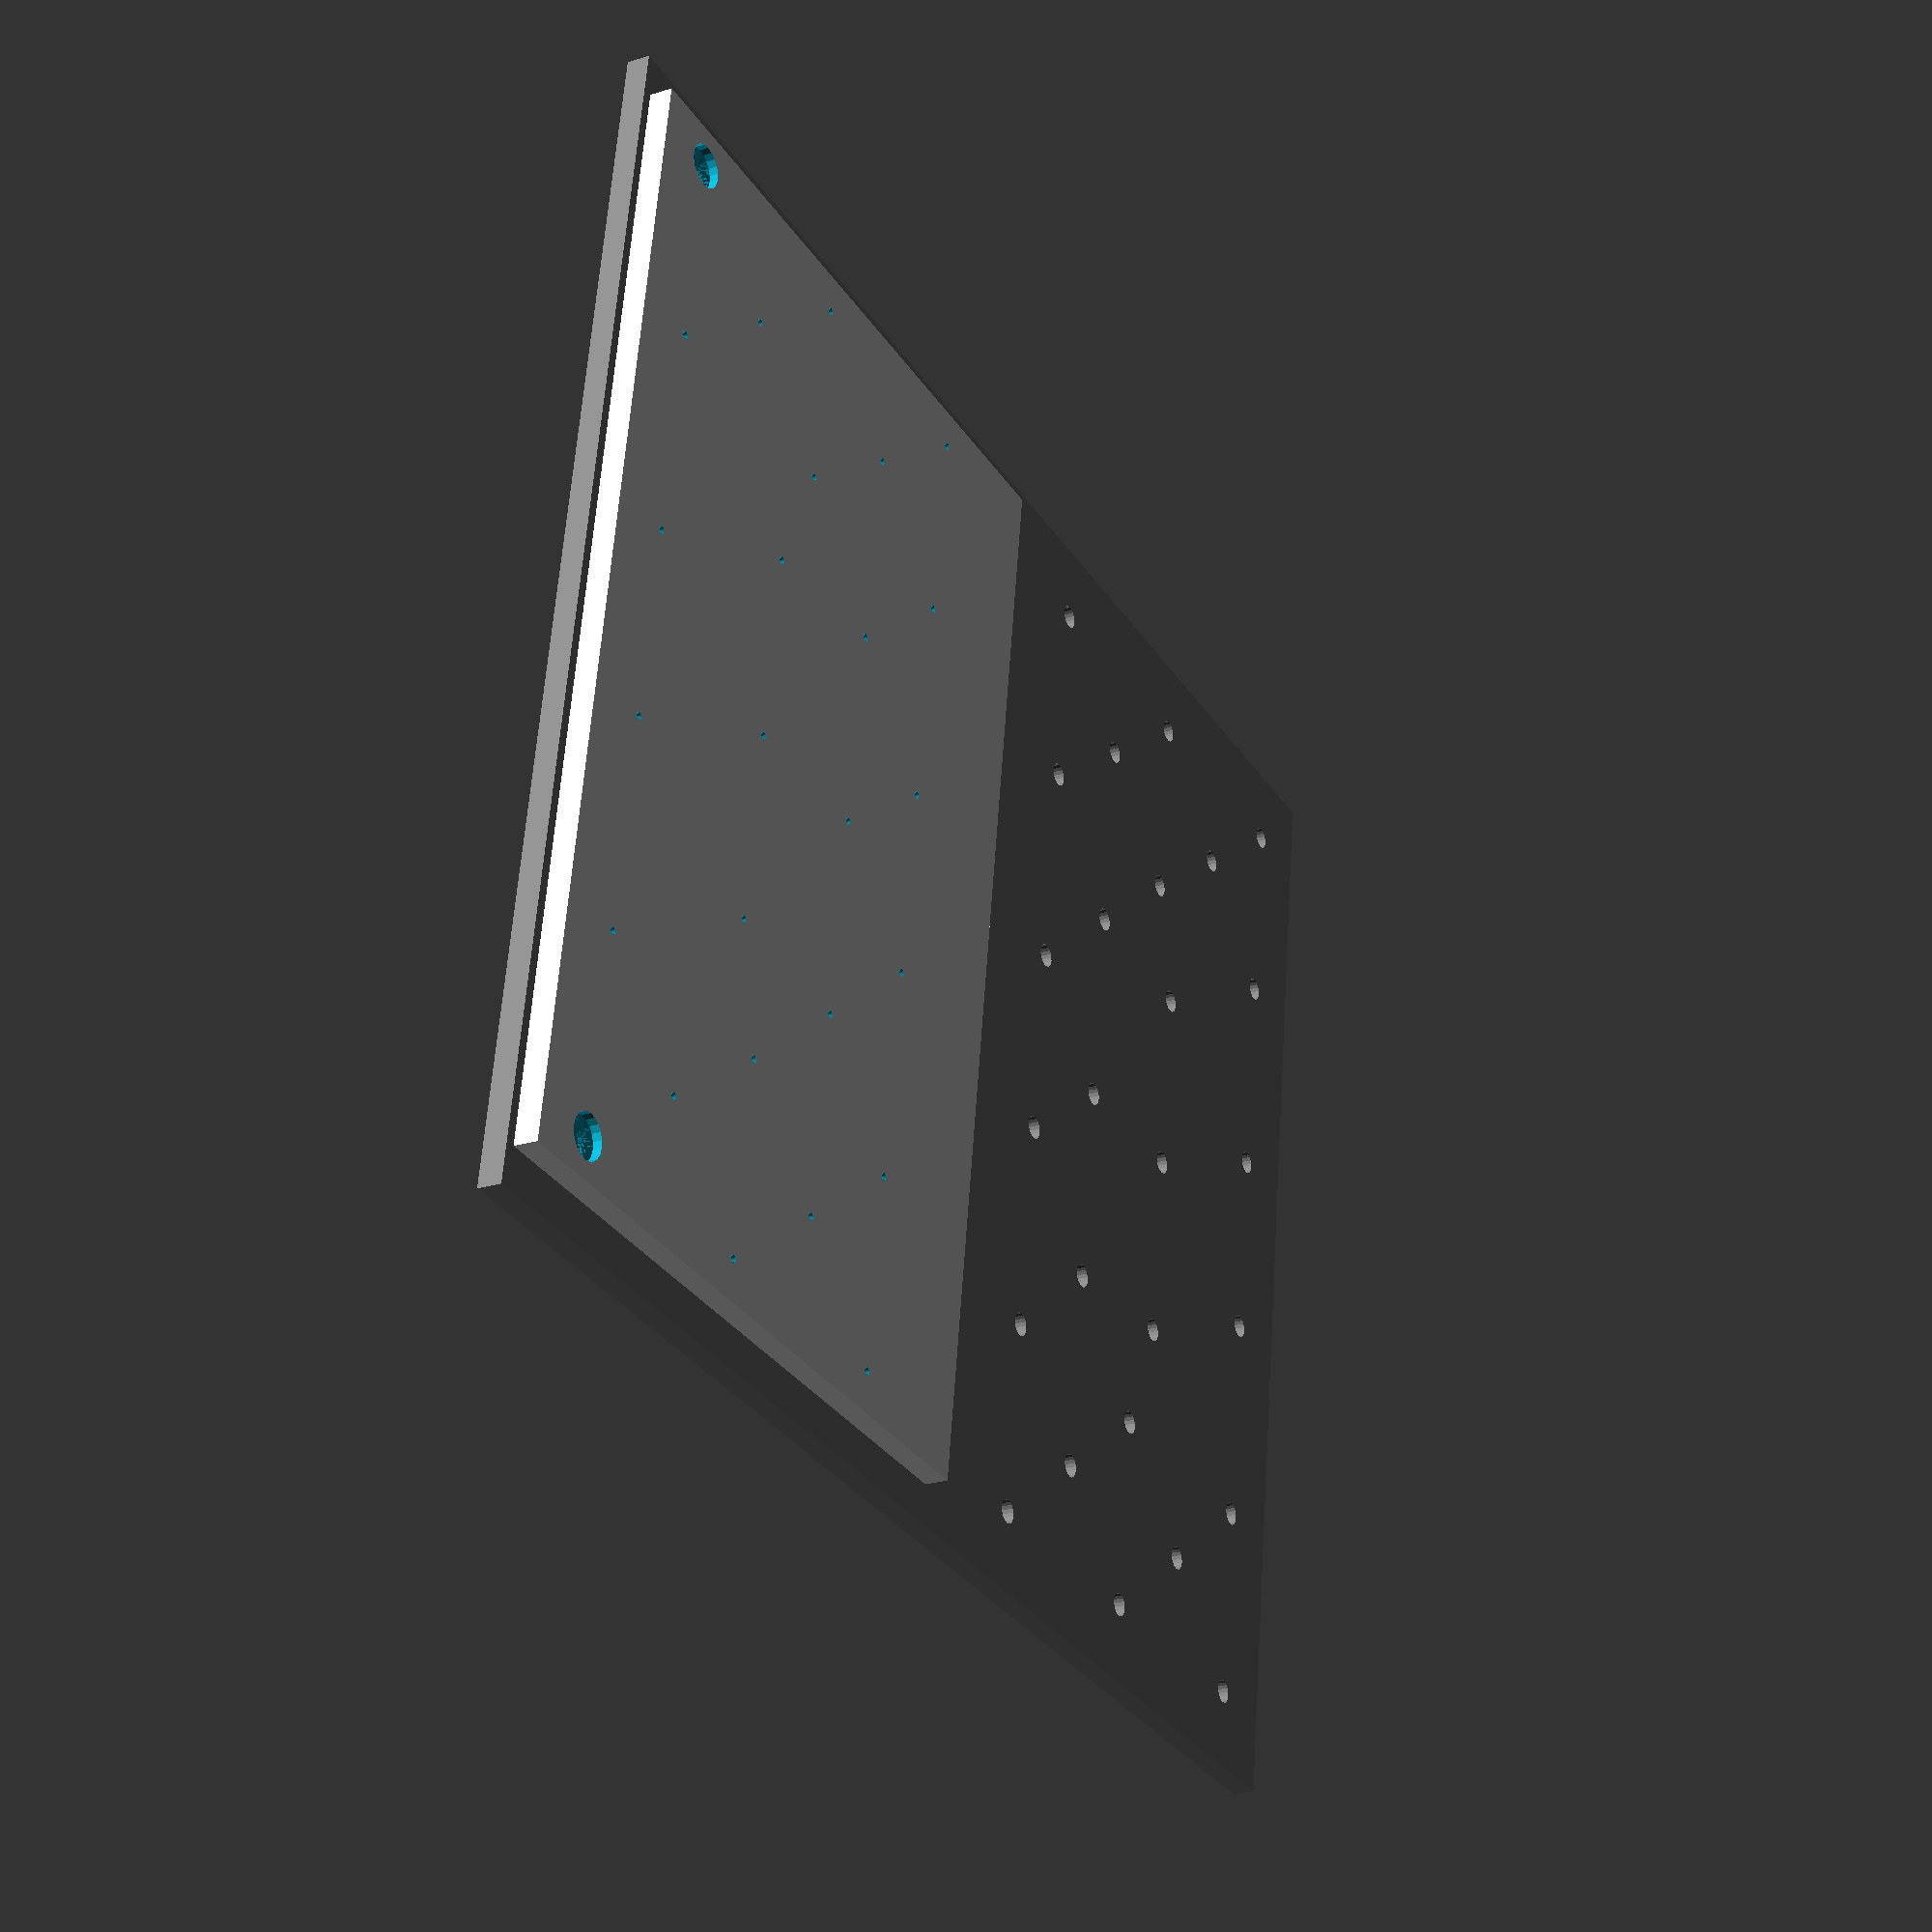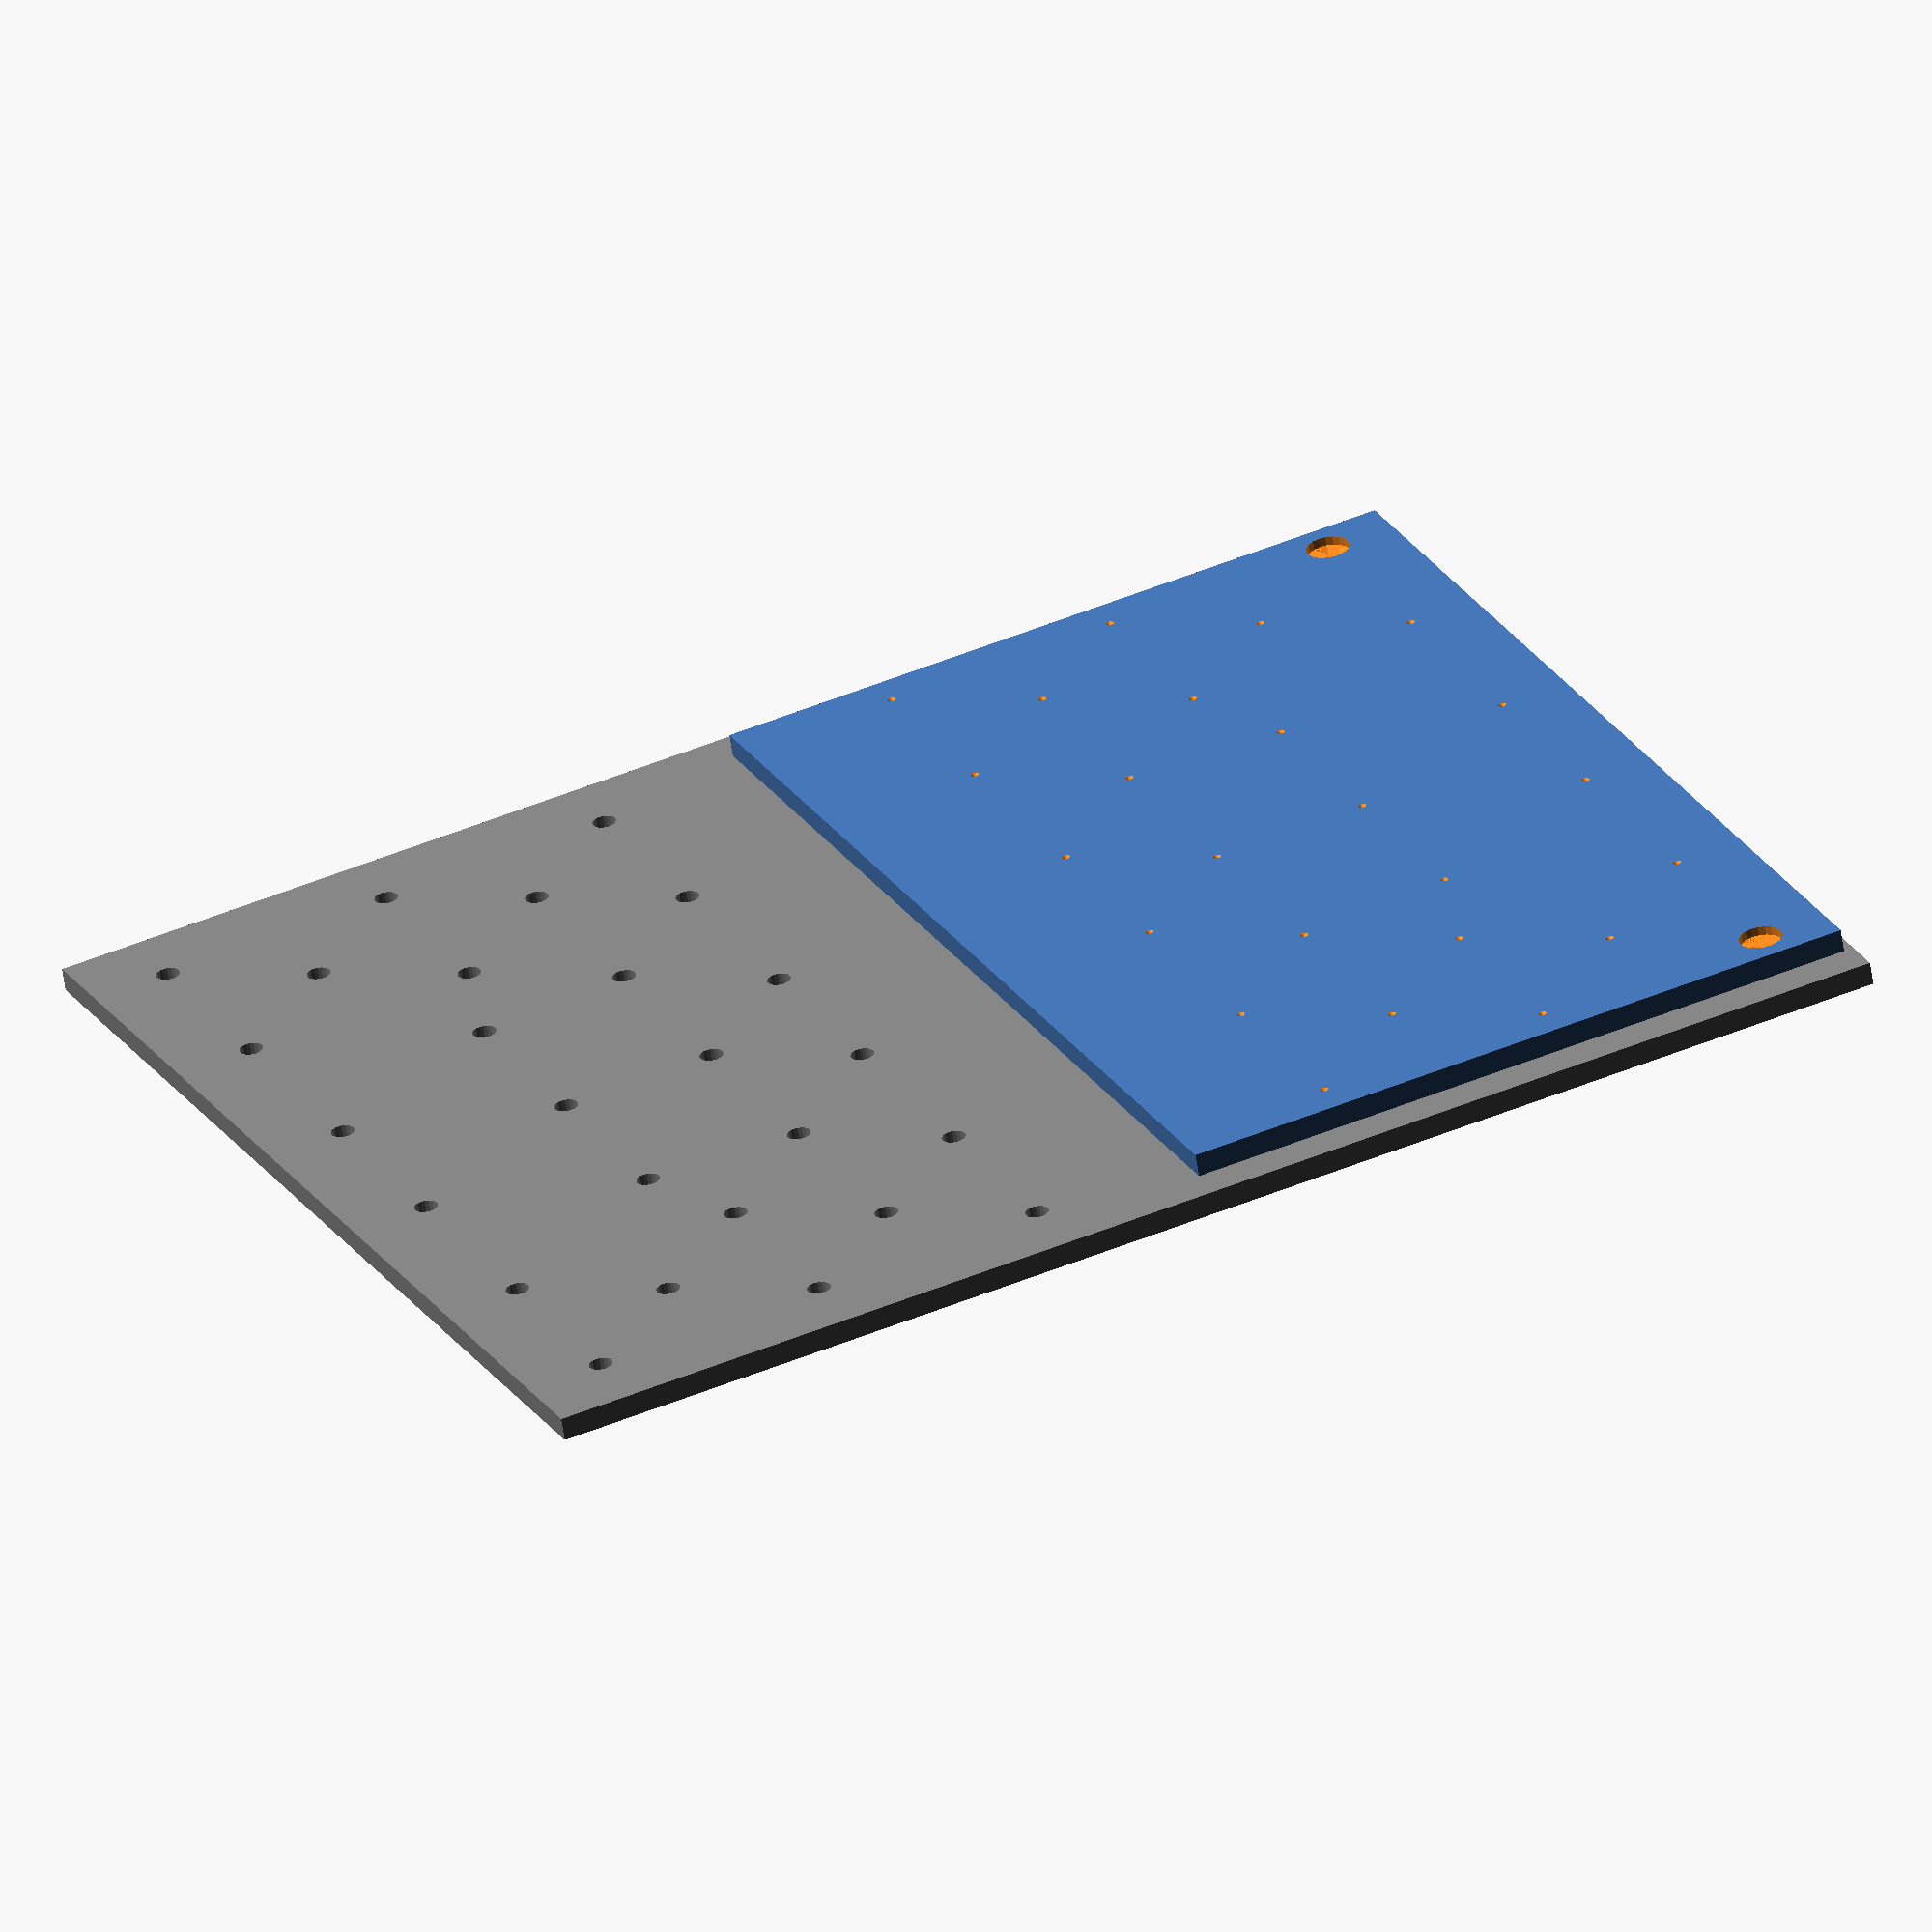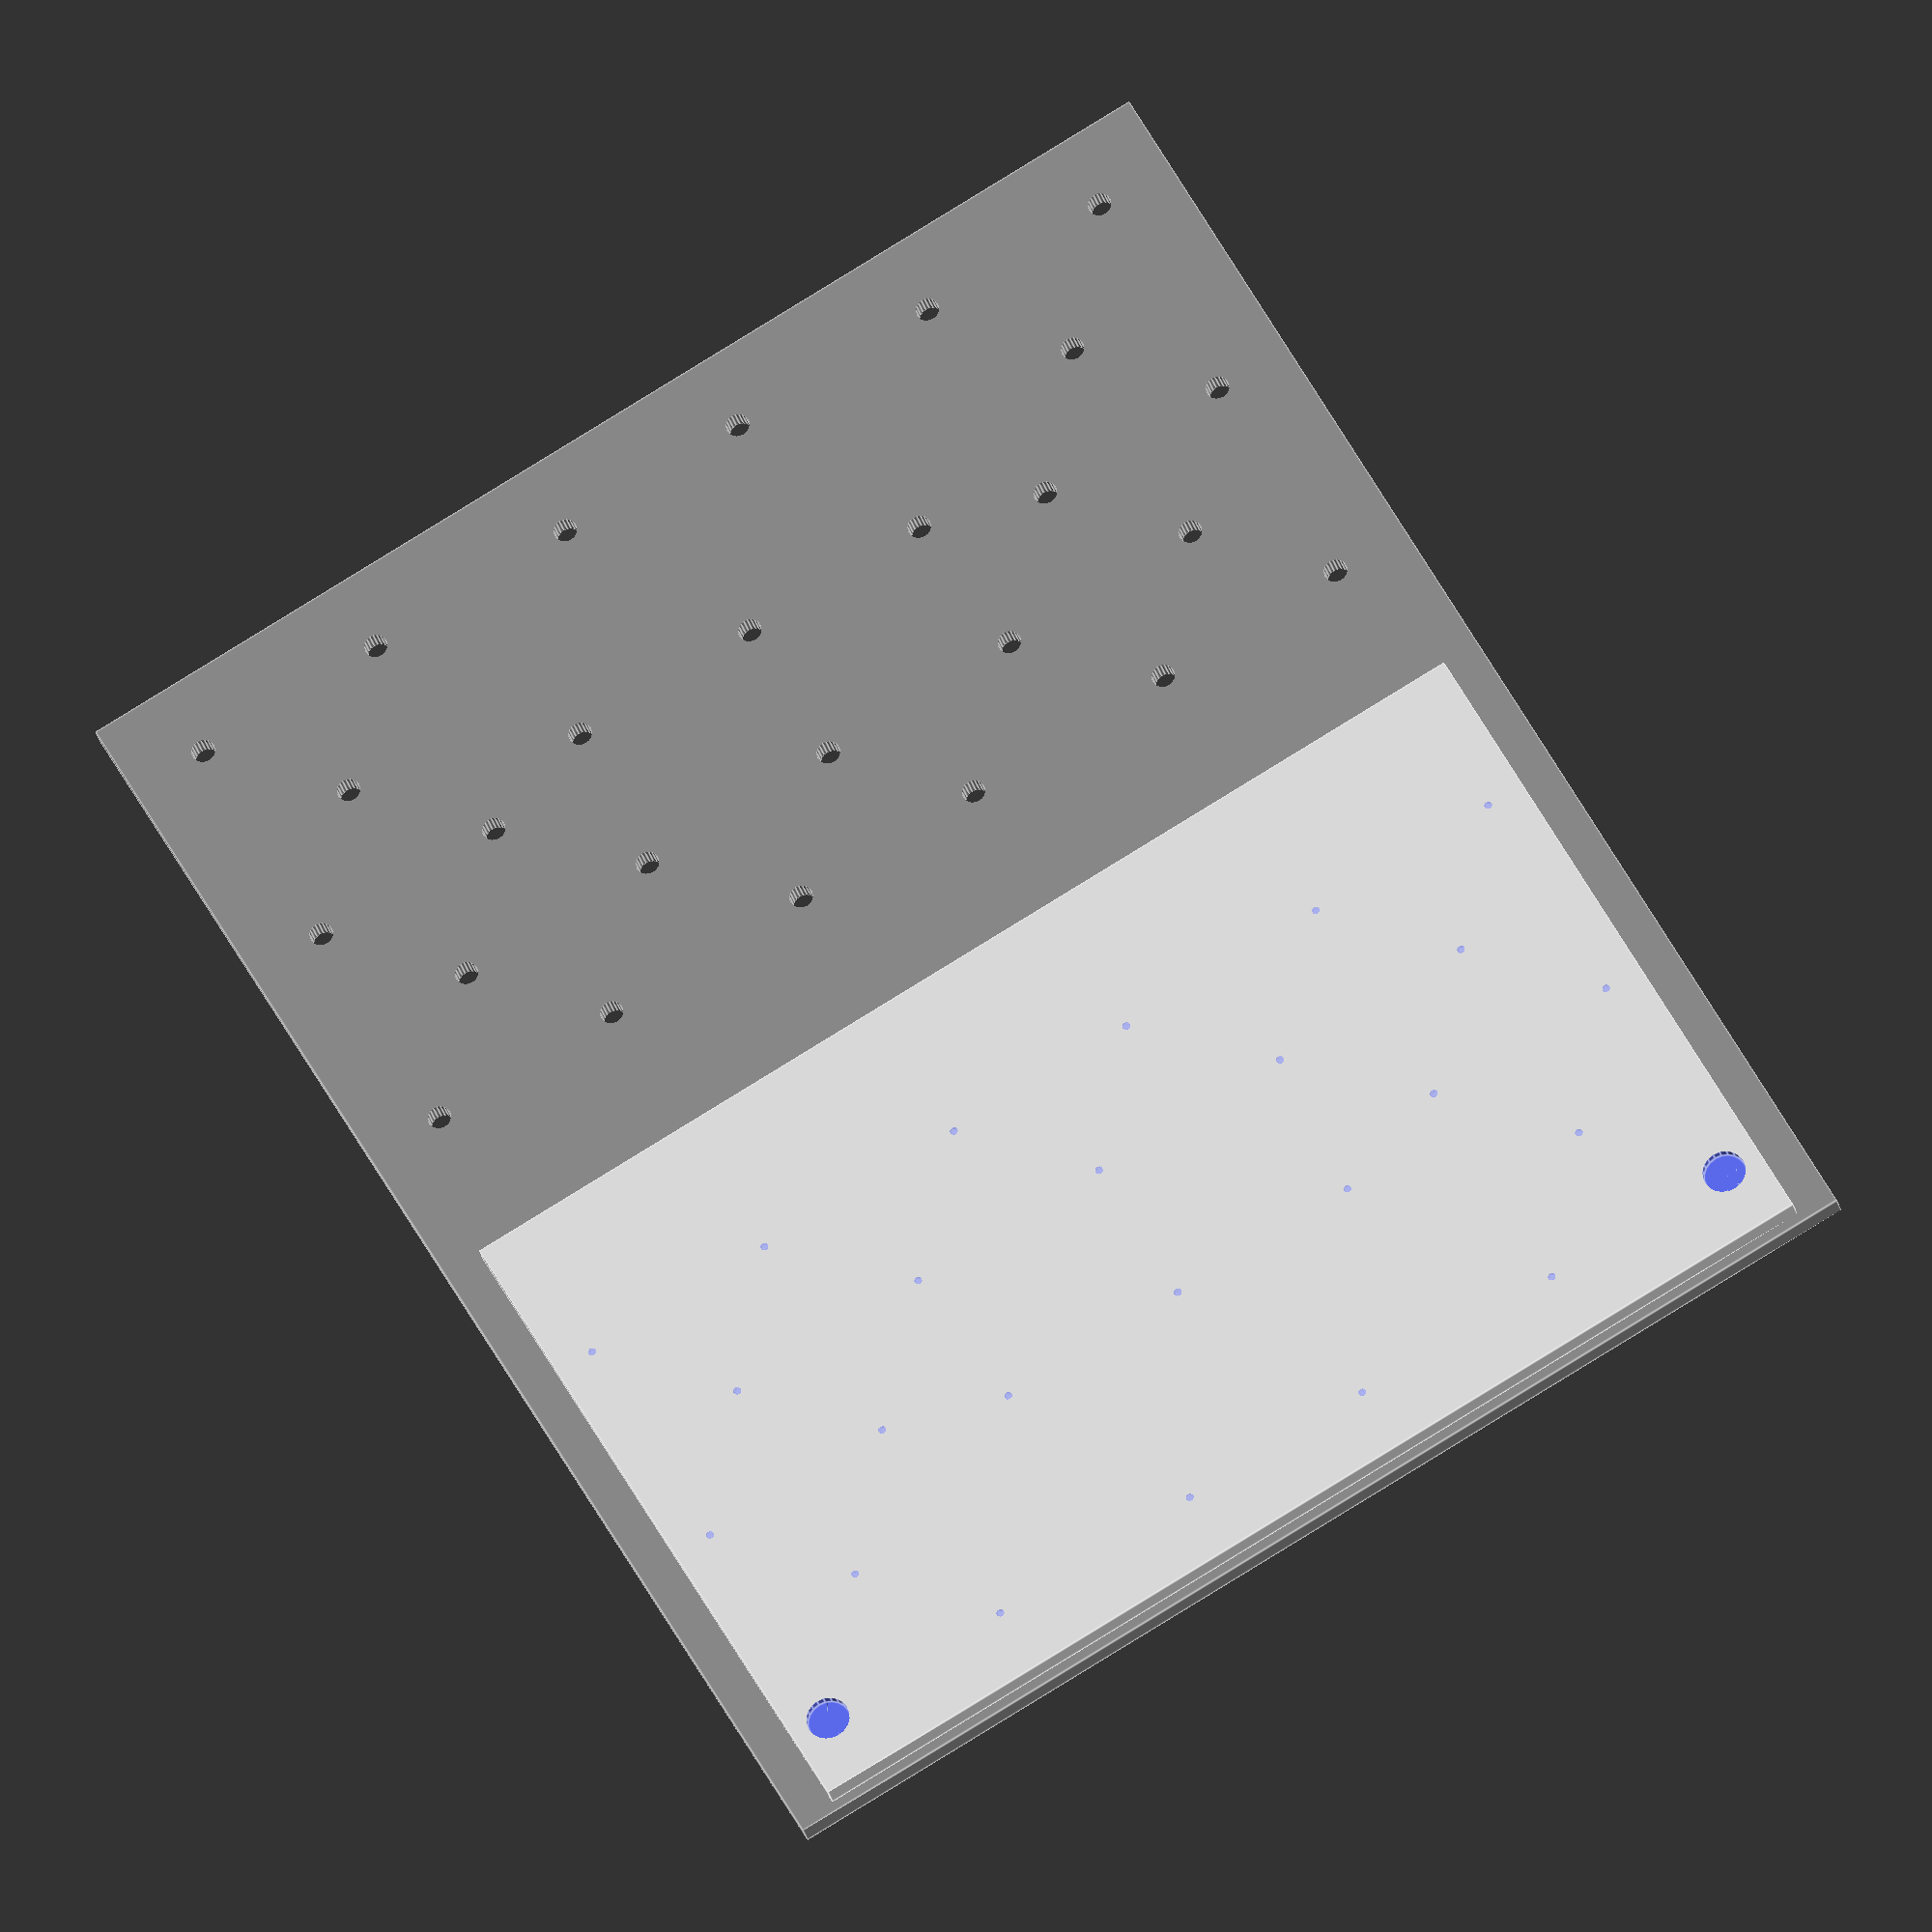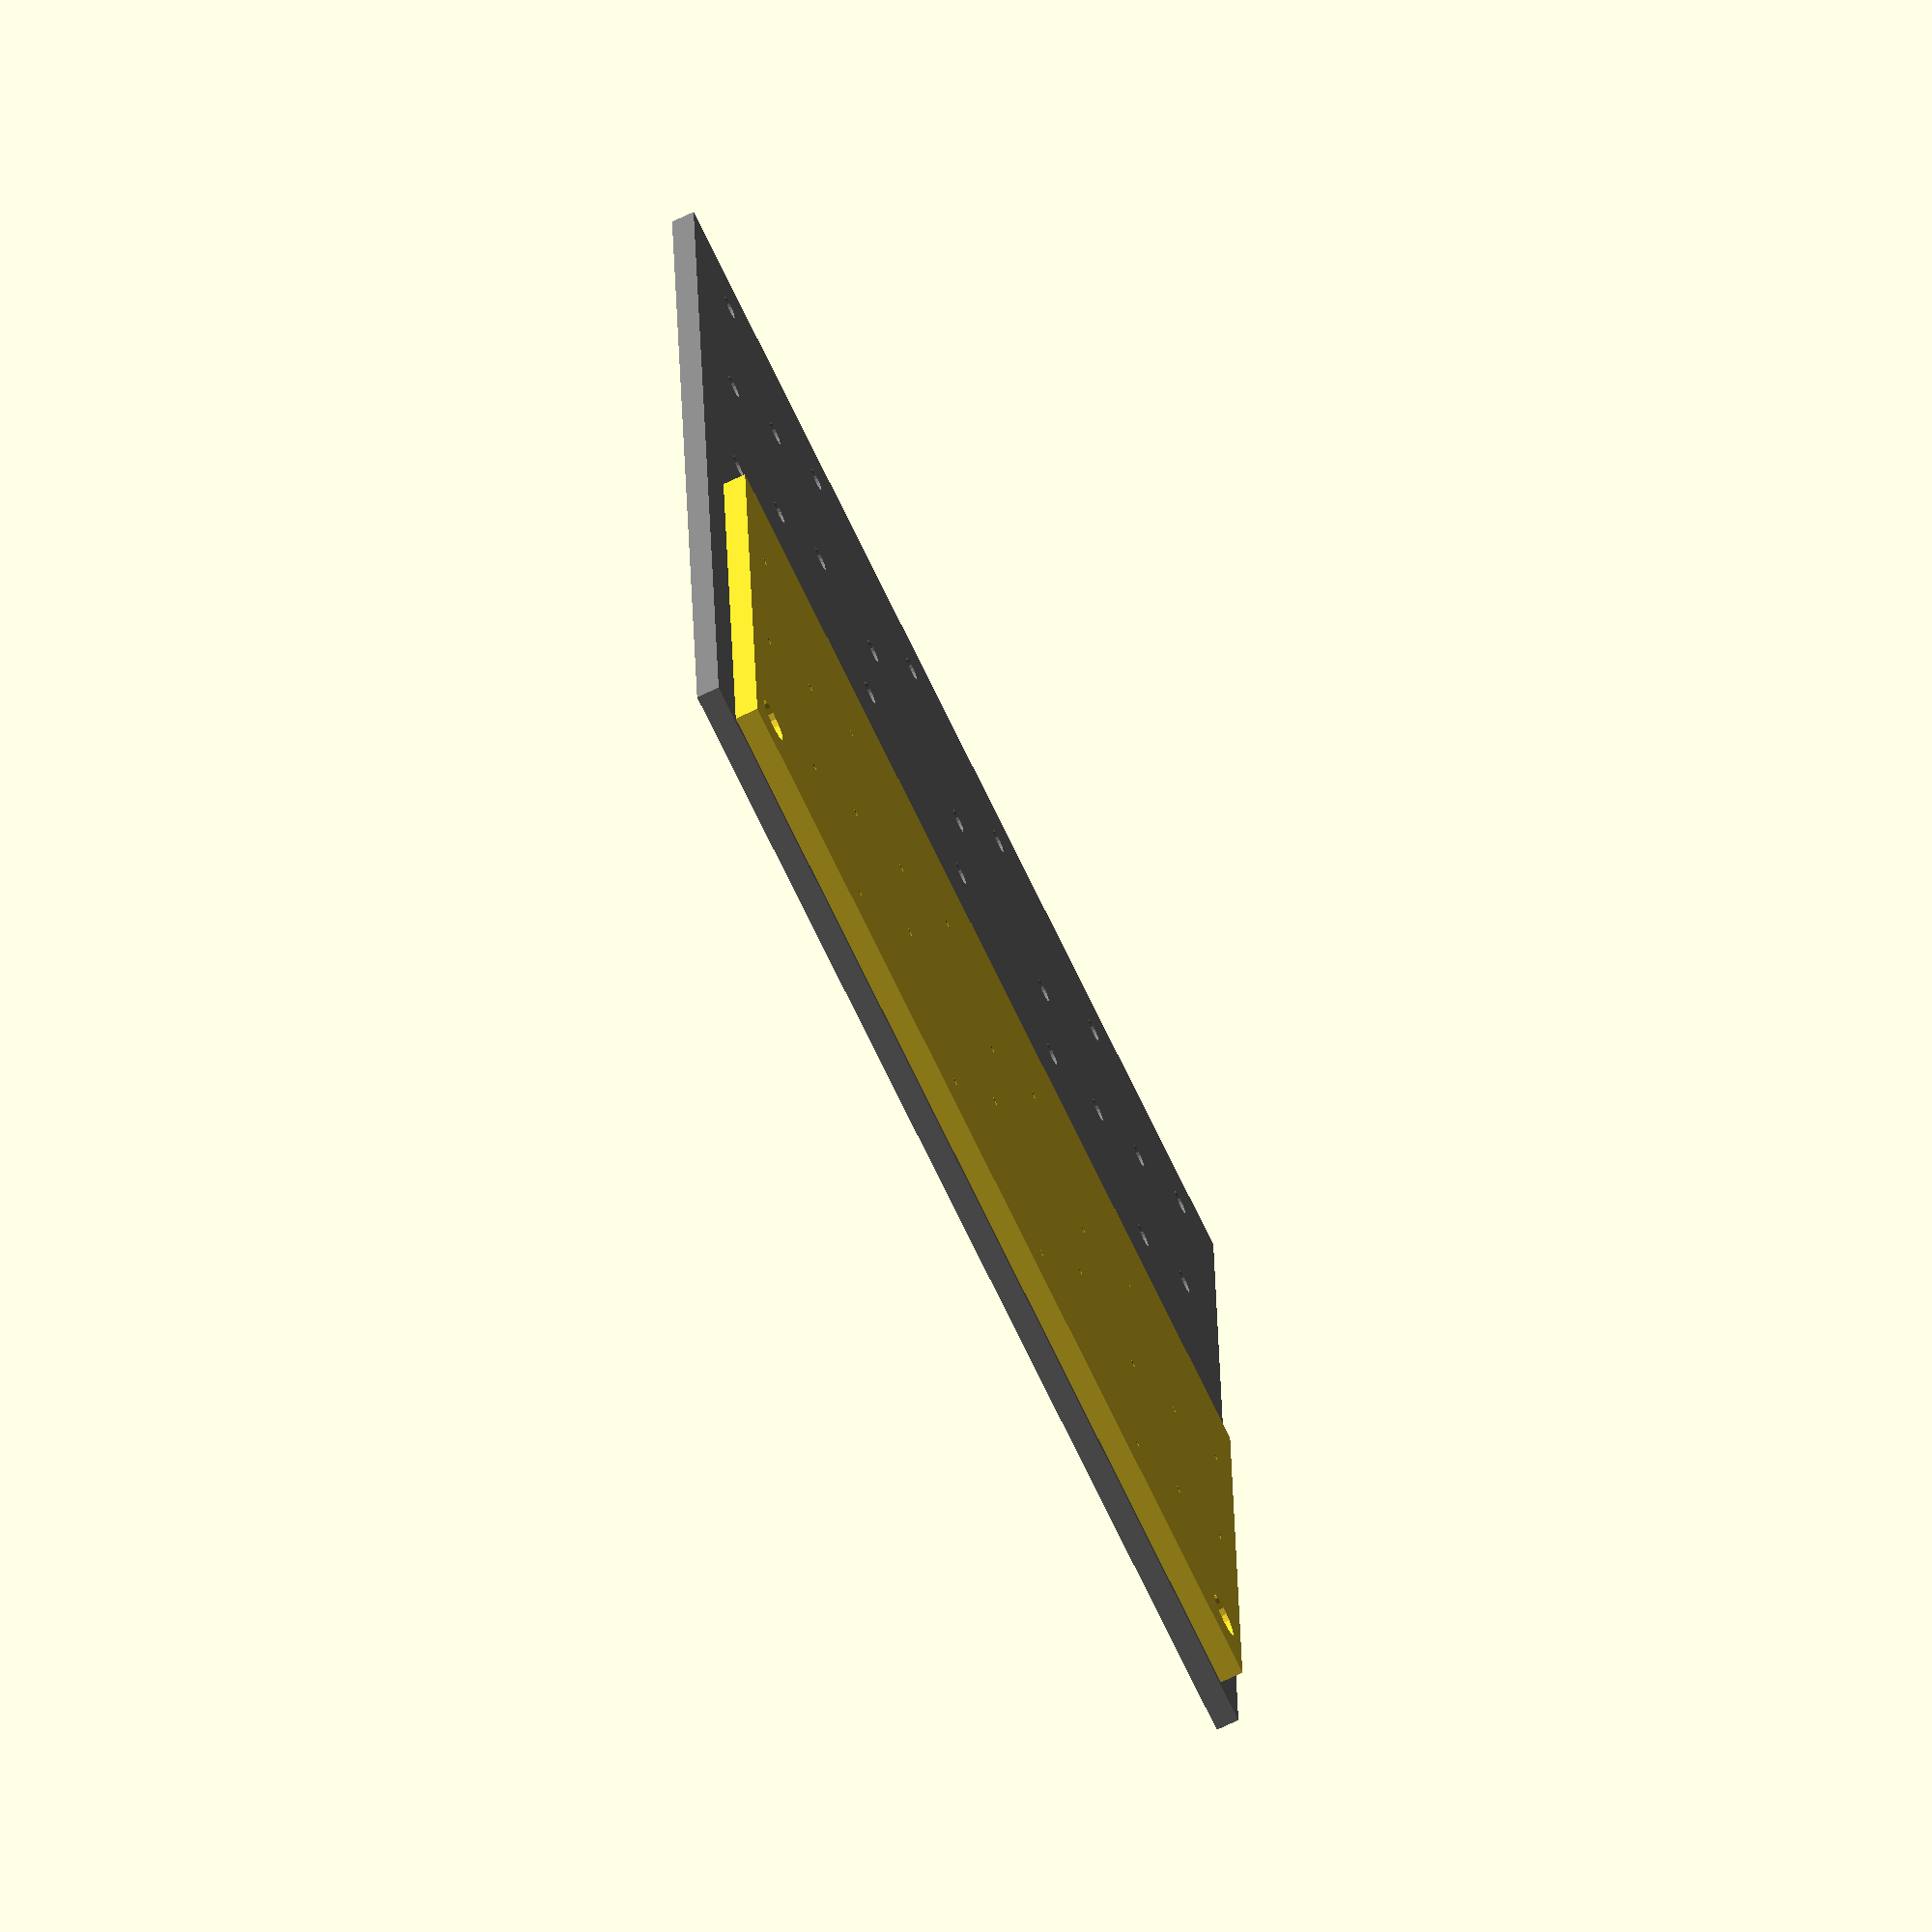
<openscad>
/*
For this file only:

MIT License

Copyright (c) 2023  Evgeny Balashov https://www.linkedin.com/in/balashovevgeny/
Original source and latest versions: https://github.com/heavior/parametric-spoilboard

Permission is hereby granted, free of charge, to any person obtaining a copy
of this software and associated documentation files (the "Software"), to deal
in the Software without restriction, including without limitation the rights
to use, copy, modify, merge, publish, distribute, sublicense, and/or sell
copies of the Software, and to permit persons to whom the Software is
furnished to do so, subject to the following conditions:

The above copyright notice and this permission notice shall be included in all
copies or substantial portions of the Software.

THE SOFTWARE IS PROVIDED "AS IS", WITHOUT WARRANTY OF ANY KIND, EXPRESS OR
IMPLIED, INCLUDING BUT NOT LIMITED TO THE WARRANTIES OF MERCHANTABILITY,
FITNESS FOR A PARTICULAR PURPOSE AND NONINFRINGEMENT. IN NO EVENT SHALL THE
AUTHORS OR COPYRIGHT HOLDERS BE LIABLE FOR ANY CLAIM, DAMAGES OR OTHER
LIABILITY, WHETHER IN AN ACTION OF CONTRACT, TORT OR OTHERWISE, ARISING FROM,
OUT OF OR IN CONNECTION WITH THE SOFTWARE OR THE USE OR OTHER DEALINGS IN THE
SOFTWARE.
*/

/*
# Parametric OpenSCAD model for generating CNC spoilboards and Sainsmart Genmitsu 3030-Pro cnc bed grid pattern

Readme file with more details available here: https://github.com/heavior/parametric-spoilboard

How to use:
1) Configure holes and other parameters at the beginning of the file
2) Export STL
3) Use you preferred CAD software to create G-code
4) Use your CNC to prepare the board

Manufacturing:

If you are maximizing spoilboard size, your CNC x/y range is likely not wide enough to make the model in one pass, and you will need two runs.

Instruction for Genmitsu 3030-Pro (for other CNC mills, read this and get creative): 
* Set turnModel = true , it will turn the model to make it easier to prepare in CAM
* Set twoPassMilling = true, it will optimise the render for a two-pass milling

* Mark a corner hole (X,Y zero) on the board with a sharp object. You will find coordinates in the output log (console) during rendering, look for "Mark the zero on spoilboard"
* Align and secure a 90 degree clamp on the cnc bed. It will serve as a reference for the process
* Position the board in portrait orientation using clamp, secure it. Check that no mounting hardware intervenes with expected holes or mill head moving
* Align X,Y zero on that hole mark, set Z zero on the bed level (positive Z is expected to look up from the bed)
* In the CAM software make sure that model's zero is preserved (it should be on the first hole)
* When preparing routes - make sure bit doesn't bump into clamps (obviously)

* Run first pass, release the board
* Finish the holes (drill if needed)
* Turn the board 180 degrees, and secure it back the same way
* With 90 degree clamp, you should not need to change zero position

* Run the pass again


If you don't have a 90 degree clamp to secure on the board, just make one! :)
Altenratively, you can mark two opposize corners on the board, and reset zero on those markings between passes. You need to be accurate in your markings. Measure thrice!


TODO: maybe make CNC mark the zero for the second pass
*/

renderBed = true; // Use for debug and visualisation, set to false before export
renderSpoilboard = true; // set to true for export, set to false to validate spoilboard design
centerAroundFirstSpoilboardHole = true; // if true, center the fist hole
turnModel = true; // Turn model 90 degrees for easier alignment. See instruction to see how it works
twoPassMilling = true; // render only half of the model (split by X) for two-step marking process

markDrillHoles = true;  // Set to true if you want hole marks for drill, false if you want CNC to complete the holes

// Screw that mounts spoilboard to the bed:
screwCountersunkDepth = 4.5; // Set to 0 if don't want machined countersink or pocket at all
screwHeadWidth = 11;         // screw head diameter. If you want - add some tolerance
screwCountersunkAngle = 90;  // 90 is default for metric screws. set to 0 for straight pocket   

validateCountersunkDepth = true; // this checks that there is enough depth for the countersink
// change this value only if you understand what you are doing, the countersunk will probably render not the way you expectwant
        
spoilboardMetricThread = 6; // mm
holeDiameter = spoilboardMetricThread + .5; // allowing some wiggle room 

//cnc bed dimensions 
bedXdimension = 360;
bedYdimension = 300;

// it's ok to use smaller spoilboard sheet, the pattern will be centered
spoilboardSheetXdimenstion = 355;
// Mark the zero on spoilboard - X: 17.5 Y: 10
spoilboardSheetYdimenstion = 280;
spoilboardSheetThickness = 5.9;
holeMaxDepth = spoilboardSheetThickness + 2; // if you don't want through holes, limit this number to protect your bed
holeDefaultDepth = holeMaxDepth;

holeMarkAngle = 90; // 0 for vertical holes
holeMarkWidth = 2;
holeMarkDepth = 4.5;
/*
    Here is how to use drill holes:
    1) set markDrillHoles = true
    2) set holeMarkAngle
        for easiest drilling - match it to the drill tip angle or set lower
        for easiest milling - match to your working cnc bit (V-groove, probably)
    3) set holeMarkWidth
        for easiest milling - match to your working bit thickness
    Note: holeMarkDepth is a limiting factor if your holeMarkAngle is too sharp. 
    Rendering will prioritise holeMarkAngle over holeMarkWidth
*/

                    
spoilboardEdgeKeepOut = 6; // How close can a hole get to the edge of spoilboard for integrity (counterink can overflow into that zone)
centerSpoilboard = true;   // set to false if you want to move spoilboard around the board
// if centerSpoilboard=false, change next two variables as needed:
spoilboardCornerX = (bedXdimension - spoilboardSheetXdimenstion)/2;     
spoilboardCornerY = (bedYdimension - spoilboardSheetYdimenstion)/2;
//Spoilboard corner on the bed - X: 2.5 Y: 10


// cnc beds have irregular hole patterns, but tend to be symmetrical. 
// This allows us to set hole pattern only for one corner, and script will calculate 
boardXsymmetrical = true; 
boardYsymmetrical = true;

// Now go through the holes on not symmetrical and set up
// [X,Y,mount] hole _centers_ measured from the edge of cnc bed
// try to be within 1mm precision
// third parameter is true or false. true if it will be used to secure Spoilboard on the bed
holes = [
//row 1
    [20,20,true], // true marks holes used to mount Spoilboard to the bed, they will get shapmher 
    [80,20],
    [140,20],

//row 2
    [50,45],
    [110,45],

//row 3
    [20,70],
    [80,70],
    [140,70],

//row 4
    [110,97.5],

//row 5
    [70,100.8],

//row 6
    [20,125],
    [140,125],

//row 7
    [70,bedYdimension/2],
    [110,bedYdimension/2],

];



// Technical parameters, not important
cutoutdelta=1;// eny positive number shouldwork
supportOversizeSpoilboard = false; // this checks that Spoilboard sheet is smaller than the board. 
                                   // change this value only if you understand what you are doing

// OpenSCAD precision settings for circles
// $fs is a surface size. mark holes will have a problem with this value
// $fa is angle
// $fn is number for each circle
// lower values will create more surfaces in STL and higher precision, but it can drive your CAD software crazy with too many triangles
/*
$fs = .2;
$fa = 1;
*/
$fn = 20;

if(!supportOversizeSpoilboard){
    assert(bedXdimension>=spoilboardSheetXdimenstion, "spoilboard is too wide for X axis"); 
    assert(bedYdimension>=spoilboardSheetYdimenstion, "spoilboard is too long for Y axis");
}

if(validateCountersunkDepth && screwCountersunkDepth>0){
    assert(screwCountersunkDepth <= holeMaxDepth, 
        str("max hole depth is not deep enough for countrsunk, min holeMaxDepth: ", screwCountersunkDepth));
    assert(screwCountersunkAngle >= 0, "negative countersunk angle");
    assert(screwCountersunkAngle < 180, "countersunk angle is too large");
    //assert(screwCountersunkAngle <= 90, "countersunk angle above 90 is not supported yet");
    
    if(screwCountersunkAngle > 0){
        requiredCounterSunkDepth = (screwHeadWidth - holeDiameter)/2/tan(screwCountersunkAngle/2);
        assert(requiredCounterSunkDepth <= screwCountersunkDepth, str("countersunk is too shallow for this angle, min screwCountersunkDepth: ",requiredCounterSunkDepth));
    }
}

// completing holes array with symmetrical values
holes2 = [
    for (elem = holes) elem,
    if(boardXsymmetrical) for (elem = holes) [ bedXdimension-elem[0], elem[1], elem[2]]
];
bedHoles = [
    for (elem = holes2) elem,
    if(boardYsymmetrical) for (elem = holes2) [ elem[0], bedYdimension-elem[1], elem[2]]
];



spoilboardXShift = centerSpoilboard?(bedXdimension - spoilboardSheetXdimenstion)/2:spoilboardCornerX;
spoilboardYShift = centerSpoilboard?(bedYdimension - spoilboardSheetYdimenstion)/2:spoilboardCornerY;
spoilboardHolesRaw = [ for (elem = bedHoles) [elem[0] - spoilboardXShift,elem[1] - spoilboardYShift, elem[2]]];
    
realKeepout = spoilboardEdgeKeepOut + holeDiameter/2;
function spoilboardHoleCheck(hole) = 
    hole[0] >= realKeepout 
    && hole[1] >= realKeepout 
    && hole[0] <= spoilboardSheetXdimenstion - realKeepout 
    && hole[1] <= spoilboardSheetYdimenstion - realKeepout;    
spoilboardHoles = [ for (elem = spoilboardHolesRaw) if(spoilboardHoleCheck(elem)) elem]; // remove holes that are too close to the edge
    


module RenderHoles(array, depth){
    
    counterDepth = screwCountersunkDepth;
    countersunkOuterRadius = screwHeadWidth/2;
    countersunkInnerRadius = holeDiameter/2;
    coneDepth = screwCountersunkAngle>0?
        (countersunkOuterRadius - holeDiameter/2)/tan(screwCountersunkAngle/2):counterDepth;
    
    if(screwCountersunkDepth>0){
        assert(coneDepth <= counterDepth,"Countersink hole is not deep enough for this angle");
    }
    
    cylinderDepth = counterDepth - coneDepth;
    
    holeMarkRealDepth = min(depth,holeMarkAngle>0?min(holeMarkDepth,holeMarkWidth/tan(holeMarkAngle/2)/2):holeMarkDepth);
    holeMarkRadius = (holeMarkRealDepth+cutoutdelta/2)*tan(holeMarkAngle/2);
    
    for(hole = array){
        translate([hole[0],hole[1],0]){
            
            if(markDrillHoles){ // render drill marks
                translate([0,0,-holeMarkRealDepth])
                    cylinder(r1 = 0, r2 = holeMarkRadius, h = holeMarkRealDepth+cutoutdelta/2);
                
            }else{  // render holes
                translate([0,0,-depth])
                    cylinder(d=holeDiameter, h = depth+cutoutdelta/2);
            }
            
            if(hole[2] && screwCountersunkDepth>0){ //render countersinks
                translate([0,0,-counterDepth])
                    cylinder(r1 = countersunkInnerRadius, 
                             r2 = countersunkOuterRadius, 
                             h = coneDepth*1.0001);
                
                if(cylinderDepth>0){
                    translate([0,0,-cylinderDepth])
                        cylinder(r=countersunkOuterRadius, h = cylinderDepth+cutoutdelta/2);
                }
                
                if(markDrillHoles){
                    translate([0,0,max(-counterDepth-holeMarkRealDepth,-depth)]) // don't sink too deep
                        cylinder(r1 = 0, r2 = holeMarkRadius, h = holeMarkRealDepth+cutoutdelta/2);
                }
            }
        }
    }
}

module RenderBed(){
    difference(){
        cube([bedXdimension,bedYdimension,spoilboardSheetThickness]);
         for(hole = bedHoles){
            translate([hole[0],hole[1],-cutoutdelta/2])
                cylinder(d=spoilboardMetricThread, h = spoilboardSheetThickness+cutoutdelta);
        }
    }
}

module RenderSheet(){
    difference(){
        cube([twoPassMilling?spoilboardSheetXdimenstion/2:spoilboardSheetXdimenstion,spoilboardSheetYdimenstion,spoilboardSheetThickness]);
        translate([0,0,spoilboardSheetThickness])
            RenderHoles(spoilboardHoles,min(holeMaxDepth,spoilboardSheetThickness+cutoutdelta));
    }
}


echo(str("Mark the zero on spoilboard - X: ",spoilboardHoles[0][0]," Y: ",spoilboardHoles[0][1]));

echo(str("Spoilboard corner on the bed - X: ",spoilboardXShift," Y: ",spoilboardYShift));

centerX = centerAroundFirstSpoilboardHole? spoilboardHoles[0][0] + spoilboardXShift:0;
centerY = centerAroundFirstSpoilboardHole? spoilboardHoles[0][1] + spoilboardYShift:0;

rotate([0,0,turnModel?90:0]) 
    translate([-centerX,(turnModel?-bedYdimension+centerY:-centerY),0]){    
        if(renderBed){
            color("gray")
            translate([0,0,-spoilboardSheetThickness])
                RenderBed();
        }
        if(renderSpoilboard){
            translate([spoilboardXShift,spoilboardYShift,0]){
                RenderSheet();   
            }
        }
    }

</openscad>
<views>
elev=23.0 azim=98.2 roll=298.4 proj=p view=solid
elev=242.1 azim=65.4 roll=171.5 proj=o view=solid
elev=204.0 azim=150.3 roll=169.0 proj=o view=edges
elev=73.0 azim=357.7 roll=295.4 proj=o view=solid
</views>
